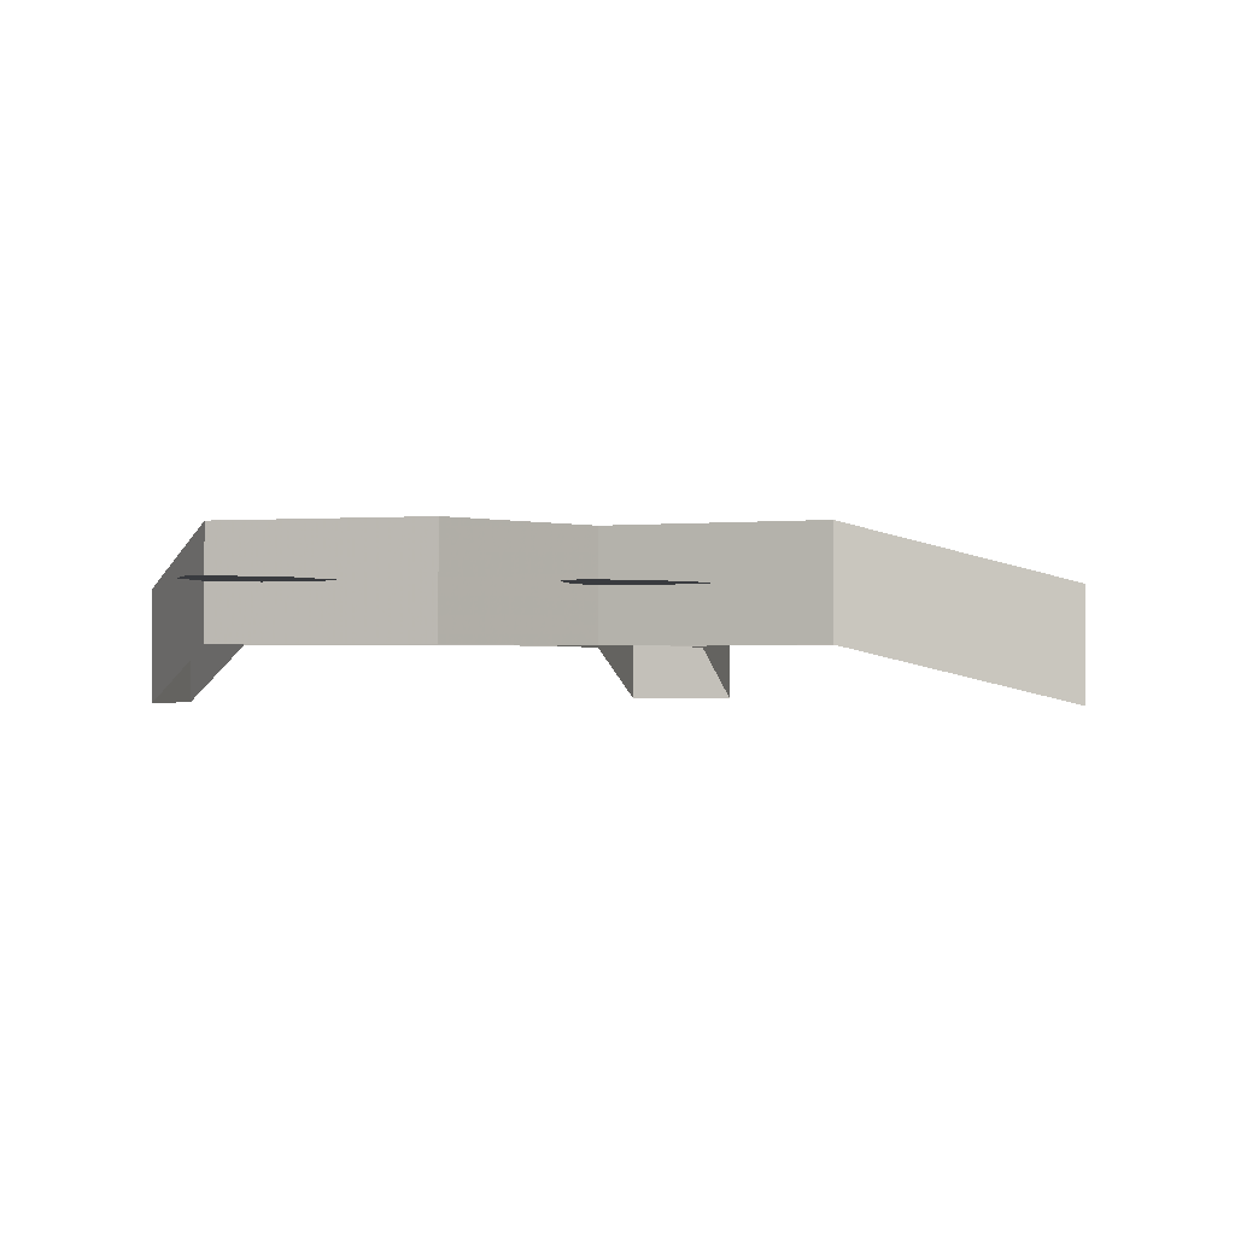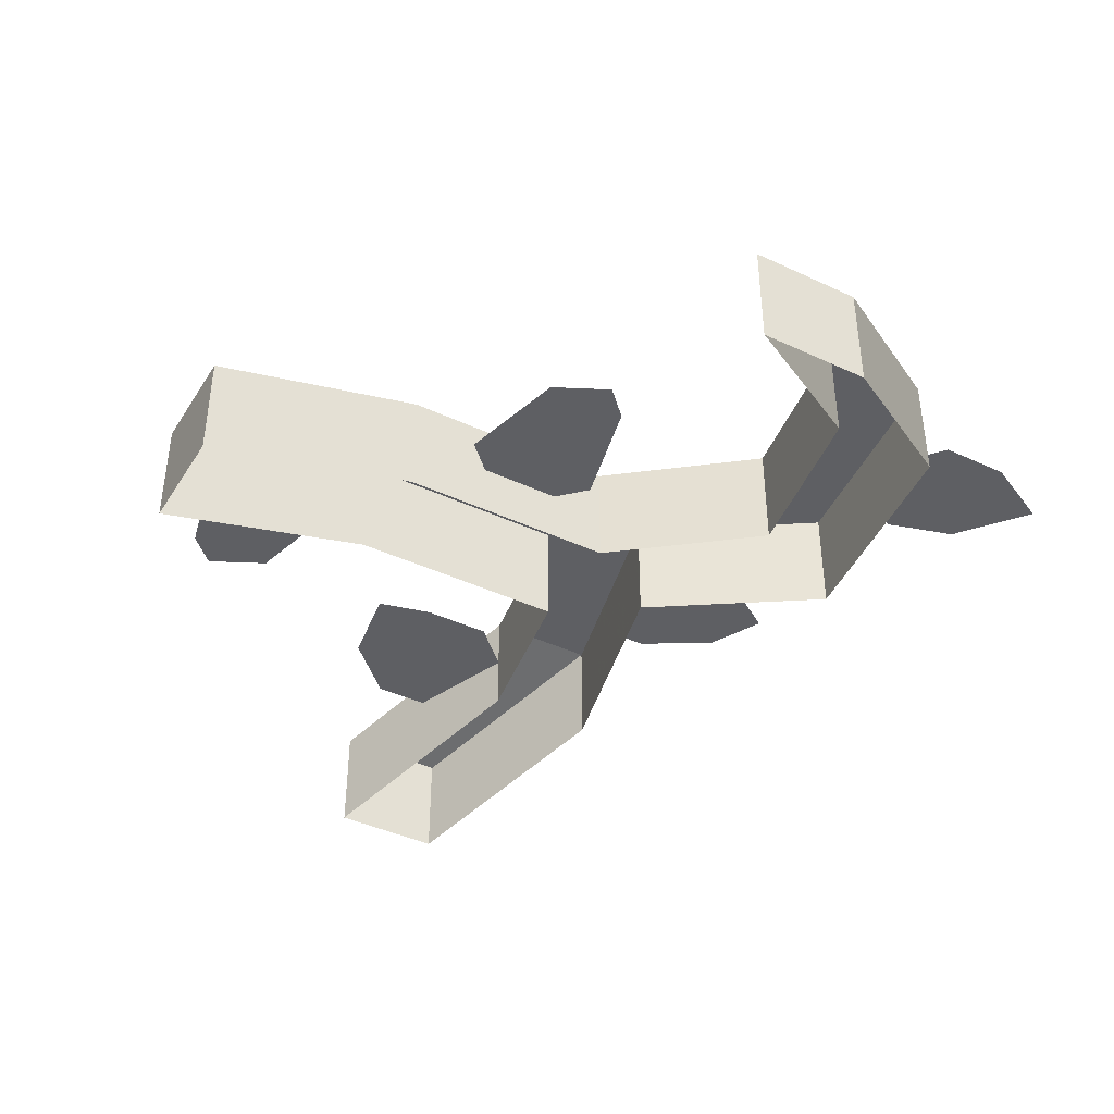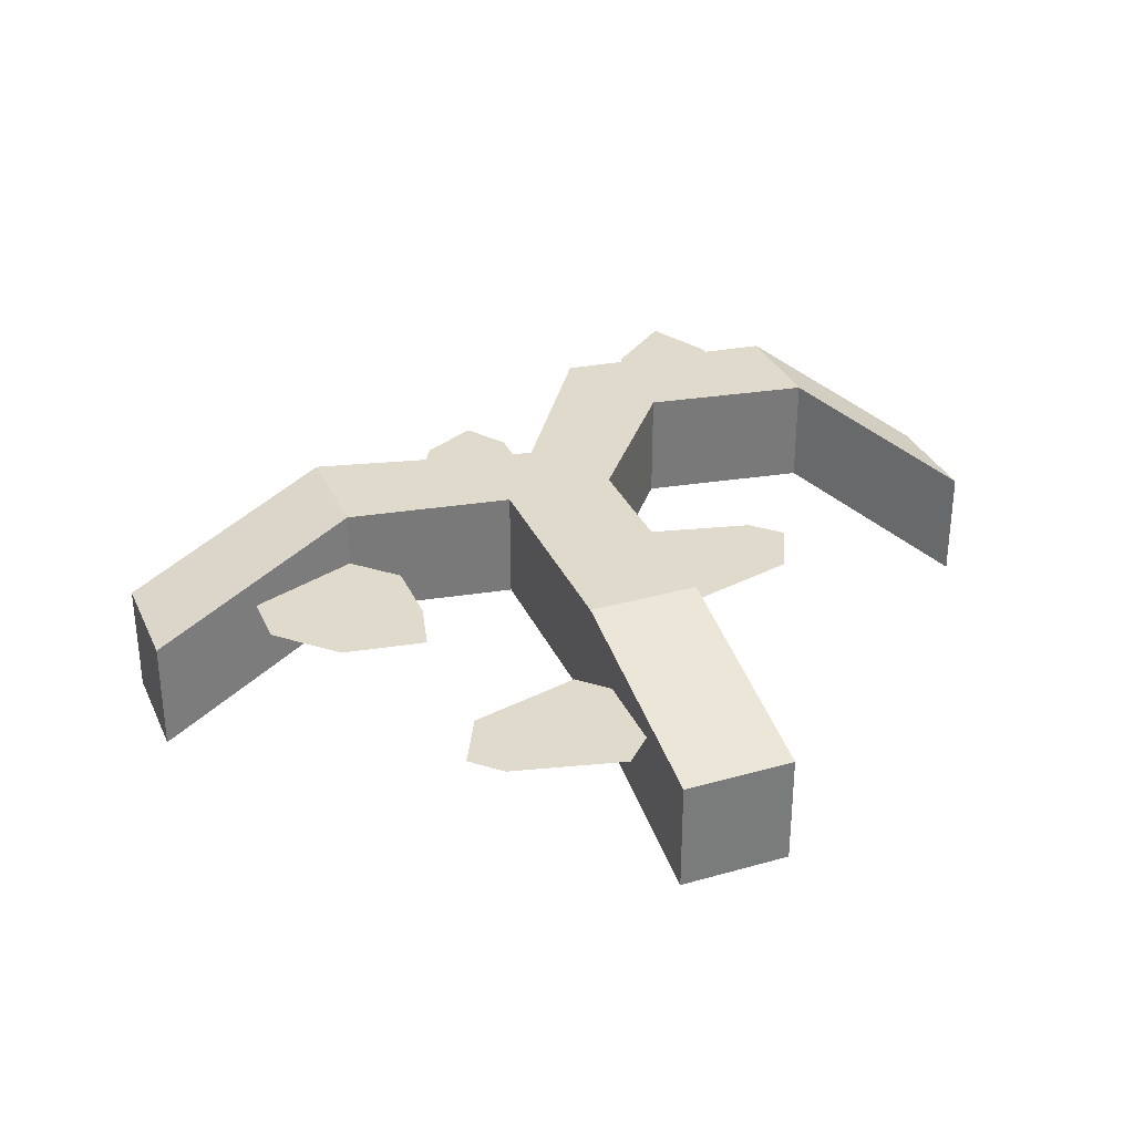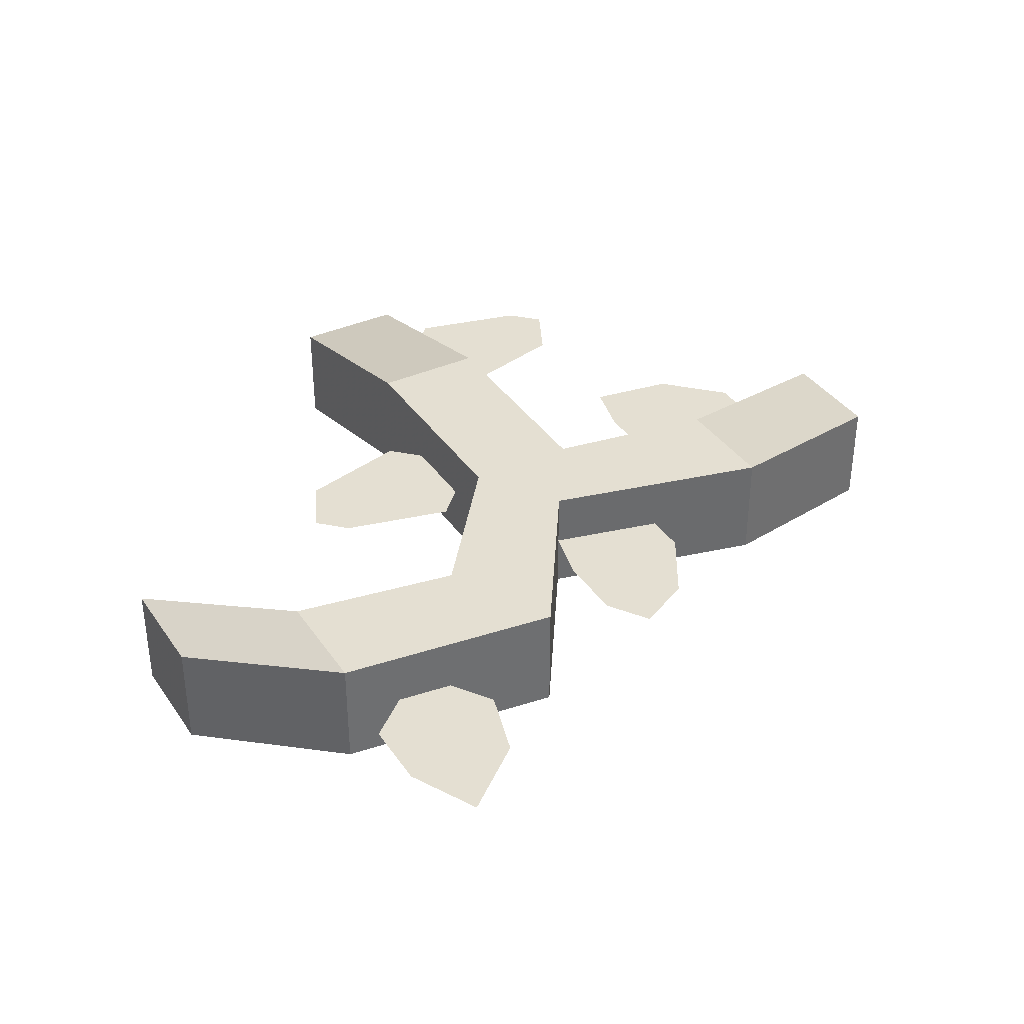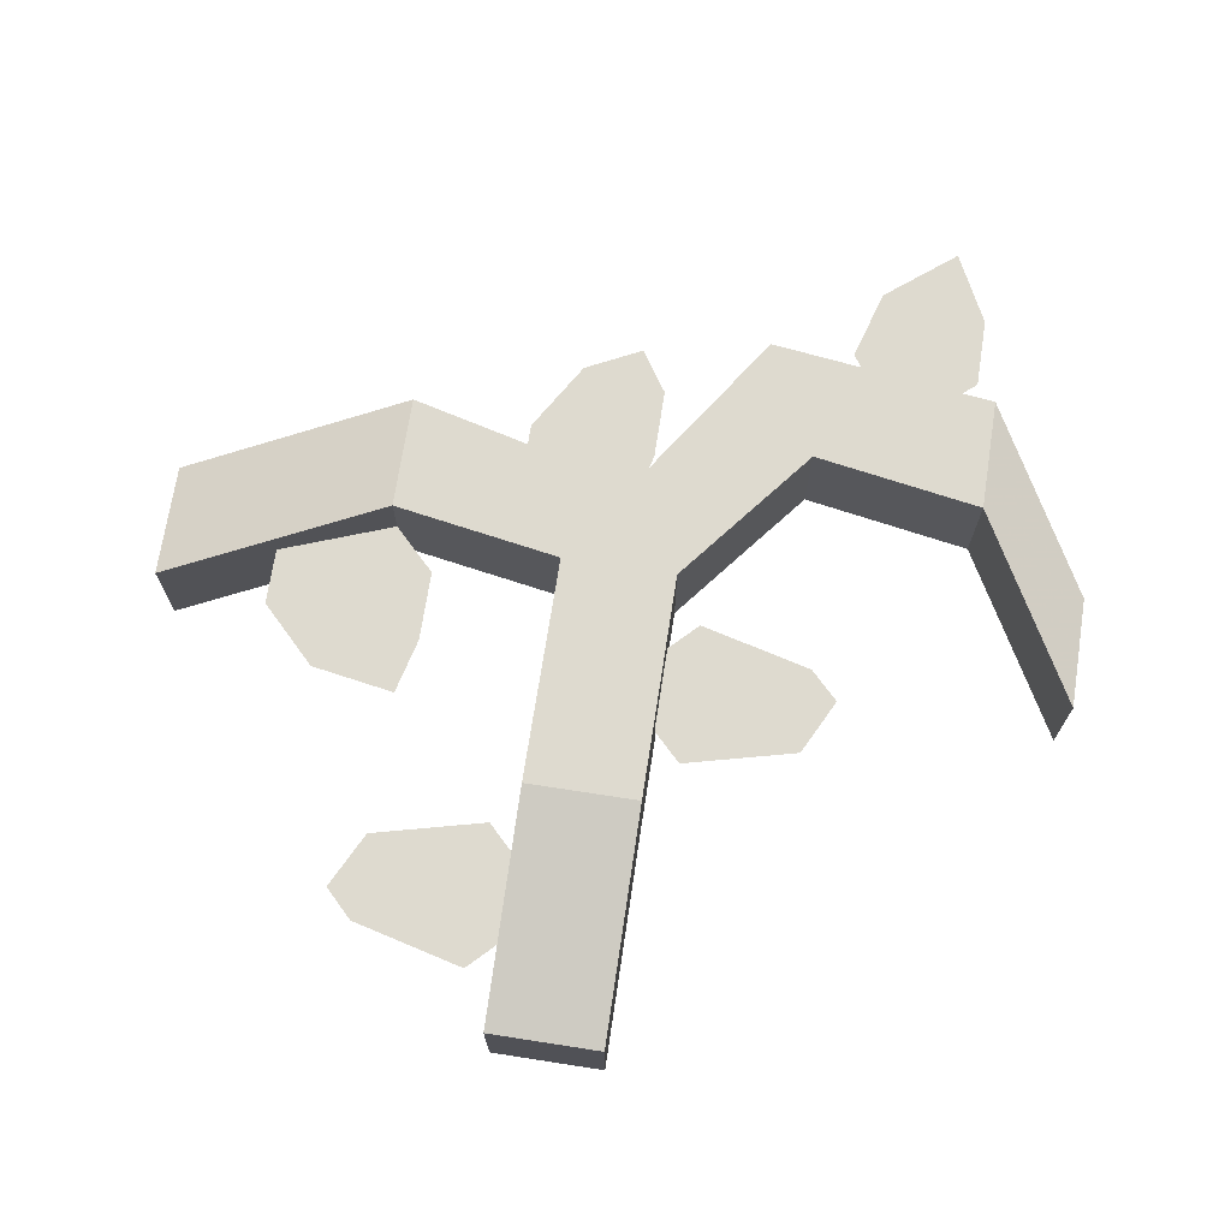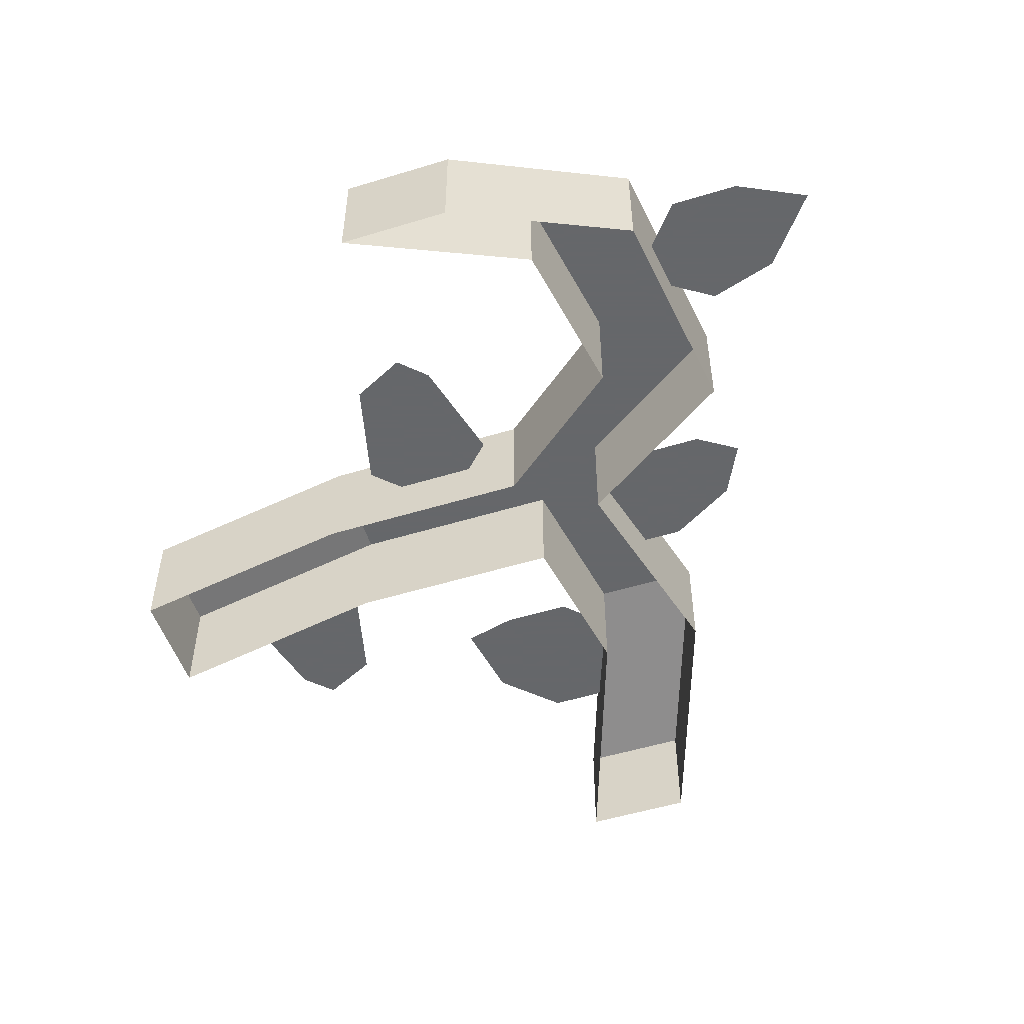
<metadata>
{"format":"obj","ext":"obj","renderer":"f3d","projection":"perspective","resolution":1024,"background":"white","views":[{"elev":-1.1,"azim":9.8,"up":"+Y"},{"elev":-41.2,"azim":-119.6,"up":"+Y"},{"elev":32.5,"azim":158.4,"up":"+Y"},{"elev":37.0,"azim":-30.1,"up":"+Y"},{"elev":71.0,"azim":-171.2,"up":"+Y"},{"elev":-52.0,"azim":-71.7,"up":"+Y"}]}
</metadata>
<code>
o vinejunction_back
v -0.4 0.16 0.33
v -0.46 0.16 0.38
v -0.46 0.16 0.48
v -0.41 0.16 0.58
v -0.31 0.16 0.5
v -0.28 0.16 0.4
v -0.32 0.16 0.34
v -0.08 0.16 -0.08
v -0.08 0.16 -0.2
v -0.12 0.16 -0.24
v -0.28 0.16 -0.2
v -0.32 0.16 -0.12
v -0.28 0.16 -0.08
v -0.12 0.16 -0.04
v 0.08 0.16 -0.52
v 0.08 0.16 -0.4
v 0.12 0.16 -0.36
v 0.28 0.16 -0.4
v 0.32 0.16 -0.48
v 0.28 0.16 -0.52
v 0.12 0.16 -0.56
v 0.32 0.16 0.04
v 0.48 0.16 -0.02
v 0.48 0.16 -0.1
v 0.4 0.16 -0.18
v 0.28 0.16 -0.2
v 0.26 0.16 -0.12
v 0.26 0.16 -0.02
v 0.16 0.16 0.16
v 0 0.16 0.12
v -0.02 0.16 0.2
v -0.02 0.16 0.3
v 0.02 0.16 0.36
v 0.1 0.16 0.32
v 0.16 0.16 0.22
v 0.08 0 -0.64
v 0.08 0.16 -0.64
v 0.08 0.24 -0.32
v 0.08 0.08 -0.32
v -0.08 0.08 -0.32
v -0.08 0.24 -0.32
v -0.08 0.16 -0.64
v -0.08 0 -0.64
v 0.08 0.24 0
v 0.08 0.08 0
v -0.08 0.08 0
v -0.08 0.24 0
v -0.24 0.08 0.2
v -0.24 0.24 0.2
v -0.64 0 -0.08
v -0.64 0.16 -0.08
v -0.48 0.24 0.16
v -0.48 0.08 0.16
v 0.32 0.24 0.04
v 0.32 0.08 0.04
v 0.64 0.16 -0.08
v 0.64 0 -0.08
v 0.64 0 0.08
v 0.64 0.16 0.08
v 0.32 0.24 0.2
v 0.32 0.08 0.2
v -0.48 0.08 0.32
v -0.48 0.24 0.32
v -0.64 0.16 0.08
v -0.64 0 0.08
v -0.16 0.24 0.36
v -0.16 0.08 0.36
v 0 0.08 0.12
v 0 0.24 0.12
f 1 2 3 4 5 6 7
f 8 9 10 11 12 13 14
f 15 16 17 18 19 20 21
f 22 23 24 25 26 27 28
f 29 30 31 32 33 34 35
f 36 37 38 39
f 40 41 42 43
f 39 38 44 45
f 46 47 41 40
f 48 49 47 46
f 50 51 52 53
f 45 44 54 55
f 55 54 56 57
f 58 59 60 61
f 62 63 64 65
f 66 67 68 69
f 53 52 49 48
f 66 63 62 67
f 60 69 68 61
f 42 41 38 37
f 47 69 44 38 41
f 66 69 47 49
f 44 69 60 54
f 56 54 60 59
f 52 63 66 49
f 51 64 63 52
f 57 56 59 58
f 50 65 64 51
f 43 42 37 36
o vinejunction_front
v -0.4 0.16 0.33
v -0.46 0.16 0.38
v -0.46 0.16 0.48
v -0.41 0.16 0.58
v -0.31 0.16 0.5
v -0.28 0.16 0.4
v -0.32 0.16 0.34
v -0.08 0.16 -0.08
v -0.08 0.16 -0.2
v -0.12 0.16 -0.24
v -0.28 0.16 -0.2
v -0.32 0.16 -0.12
v -0.28 0.16 -0.08
v -0.12 0.16 -0.04
v 0.08 0.16 -0.52
v 0.08 0.16 -0.4
v 0.12 0.16 -0.36
v 0.28 0.16 -0.4
v 0.32 0.16 -0.48
v 0.28 0.16 -0.52
v 0.12 0.16 -0.56
v 0.32 0.16 0.04
v 0.48 0.16 -0.02
v 0.48 0.16 -0.1
v 0.4 0.16 -0.18
v 0.28 0.16 -0.2
v 0.26 0.16 -0.12
v 0.26 0.16 -0.02
v 0.16 0.16 0.16
v 0 0.16 0.12
v -0.02 0.16 0.2
v -0.02 0.16 0.3
v 0.02 0.16 0.36
v 0.1 0.16 0.32
v 0.16 0.16 0.22
v 0.08 0 -0.64
v 0.08 0.16 -0.64
v 0.08 0.24 -0.32
v 0.08 0.08 -0.32
v -0.08 0.08 -0.32
v -0.08 0.24 -0.32
v -0.08 0.16 -0.64
v -0.08 0 -0.64
v 0.08 0.24 0
v 0.08 0.08 0
v -0.08 0.08 0
v -0.08 0.24 0
v -0.24 0.08 0.2
v -0.24 0.24 0.2
v -0.64 0 -0.08
v -0.64 0.16 -0.08
v -0.48 0.24 0.16
v -0.48 0.08 0.16
v 0.32 0.24 0.04
v 0.32 0.08 0.04
v 0.64 0.16 -0.08
v 0.64 0 -0.08
v 0.64 0 0.08
v 0.64 0.16 0.08
v 0.32 0.24 0.2
v 0.32 0.08 0.2
v -0.48 0.08 0.32
v -0.48 0.24 0.32
v -0.64 0.16 0.08
v -0.64 0 0.08
v -0.16 0.24 0.36
v -0.16 0.08 0.36
v 0 0.08 0.12
v 0 0.24 0.12
f 70 71 72 73 74 75 76
f 77 78 79 80 81 82 83
f 84 85 86 87 88 89 90
f 91 92 93 94 95 96 97
f 98 99 100 101 102 103 104
f 105 106 107 108
f 109 110 111 112
f 108 107 113 114
f 115 116 110 109
f 117 118 116 115
f 119 120 121 122
f 114 113 123 124
f 124 123 125 126
f 127 128 129 130
f 131 132 133 134
f 135 136 137 138
f 122 121 118 117
f 135 132 131 136
f 129 138 137 130
f 111 110 107 106
f 116 138 113 107 110
f 135 138 116 118
f 113 138 129 123
f 125 123 129 128
f 121 132 135 118
f 120 133 132 121
f 126 125 128 127
f 119 134 133 120
f 112 111 106 105

</code>
